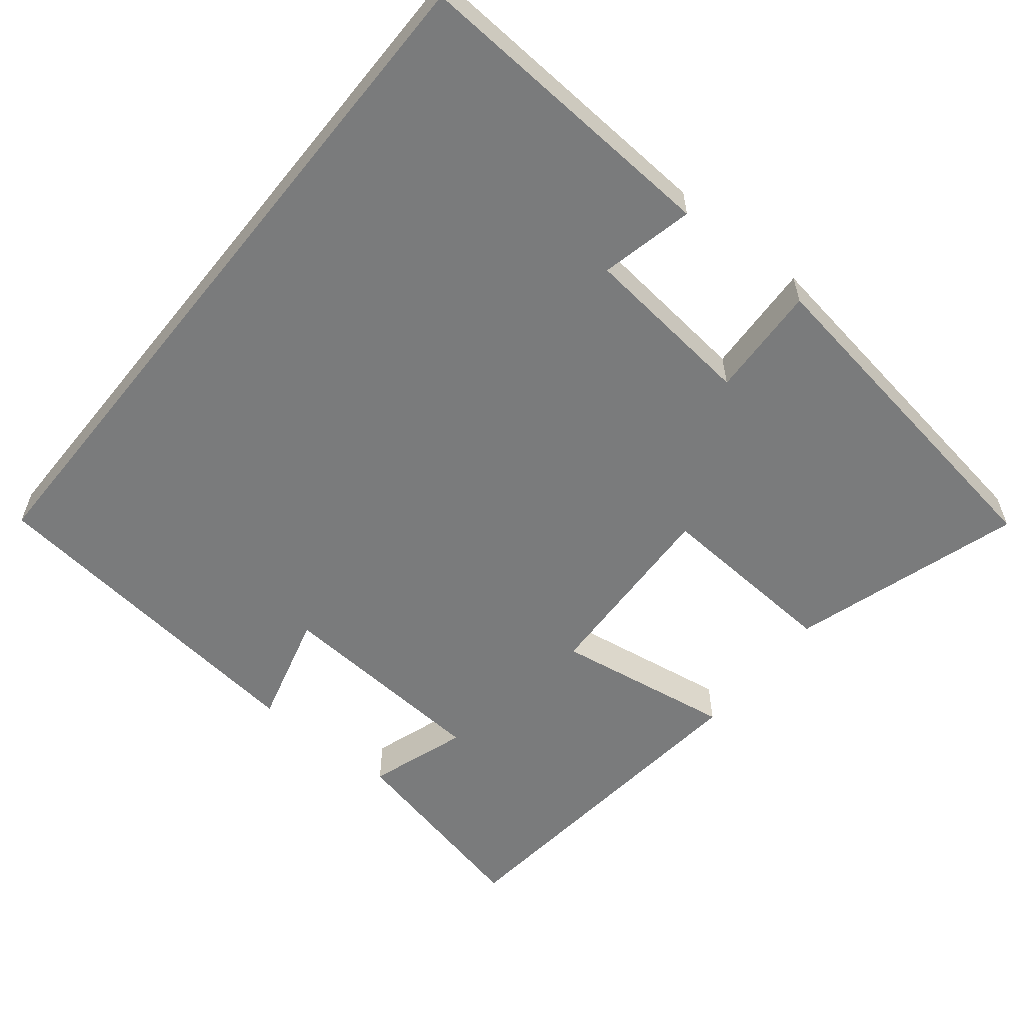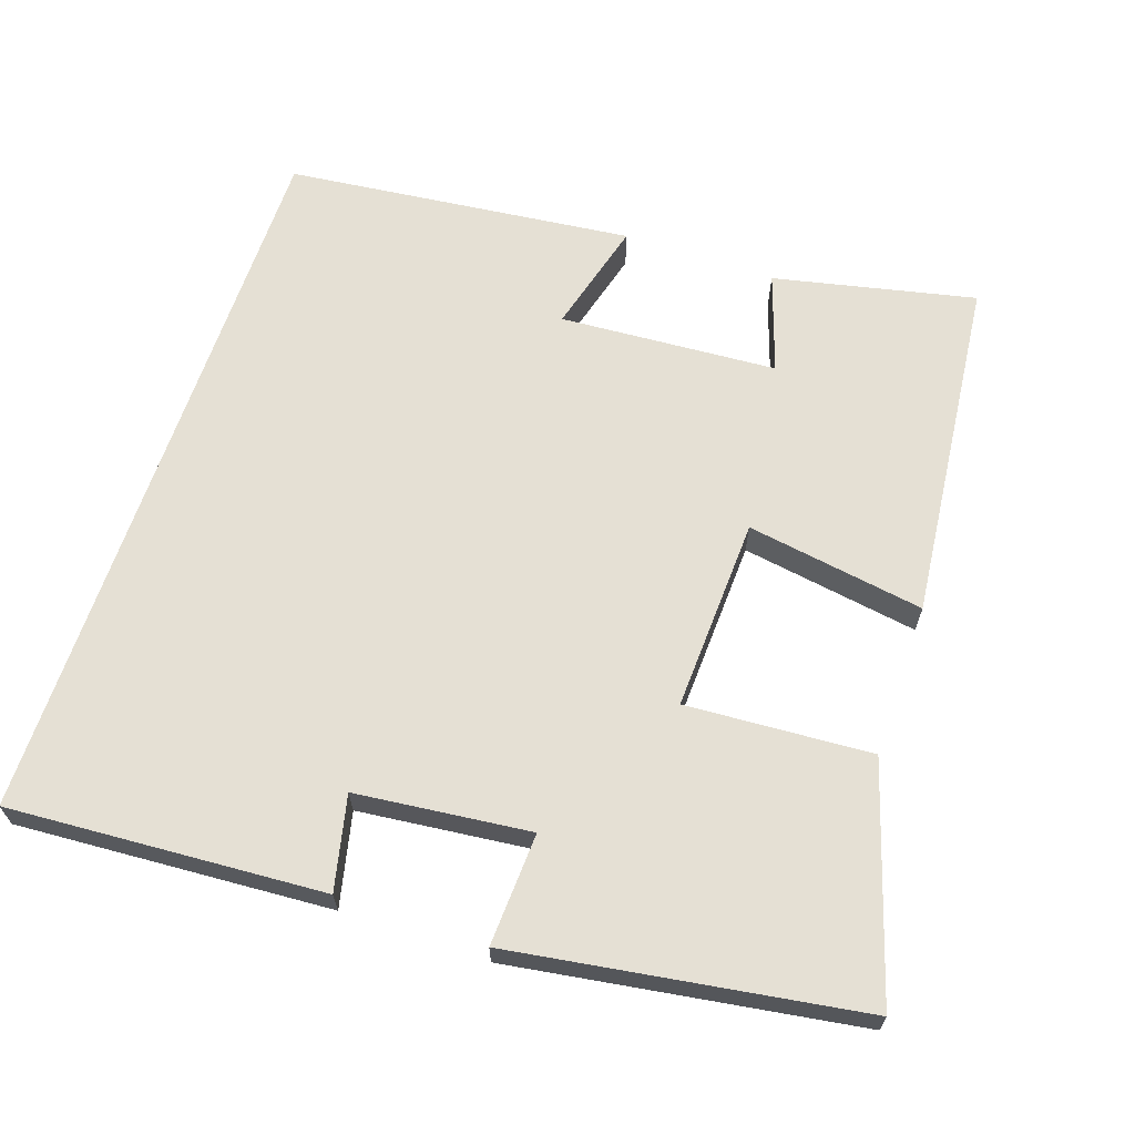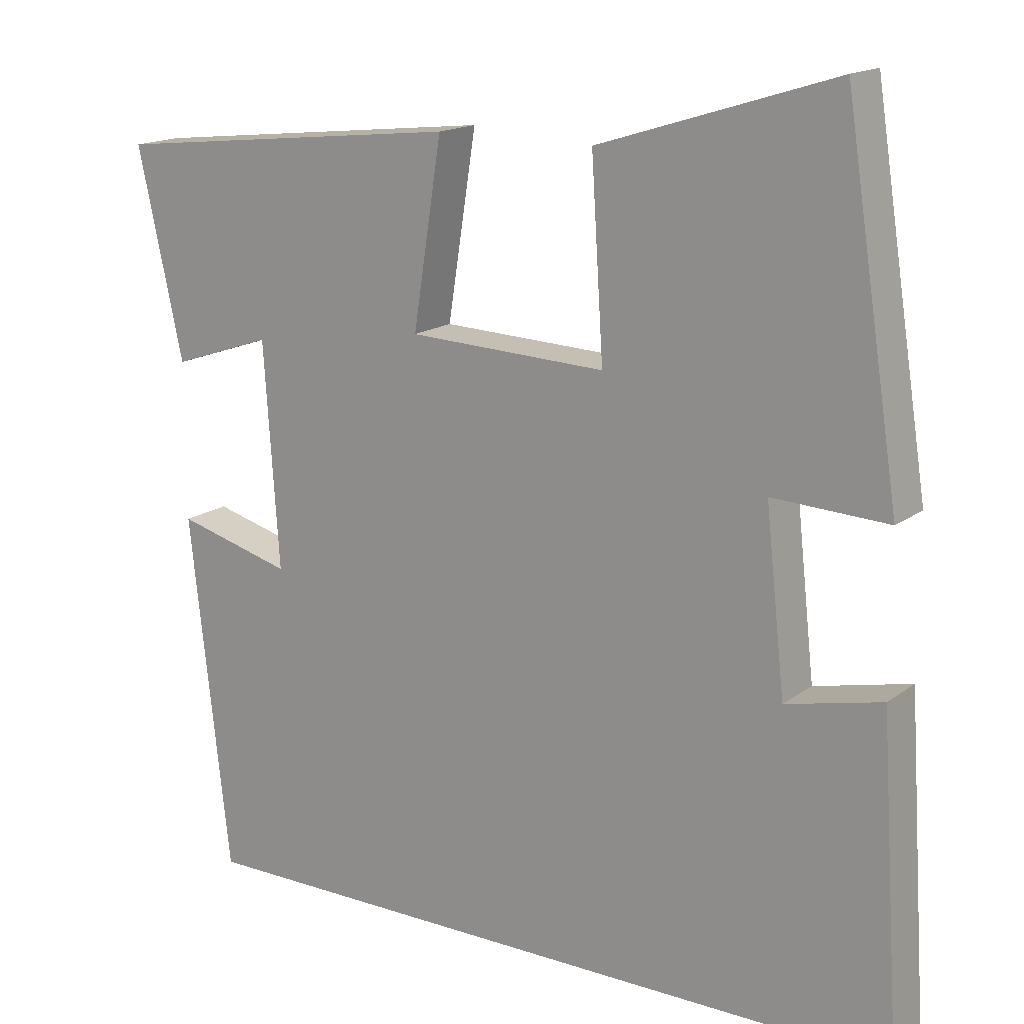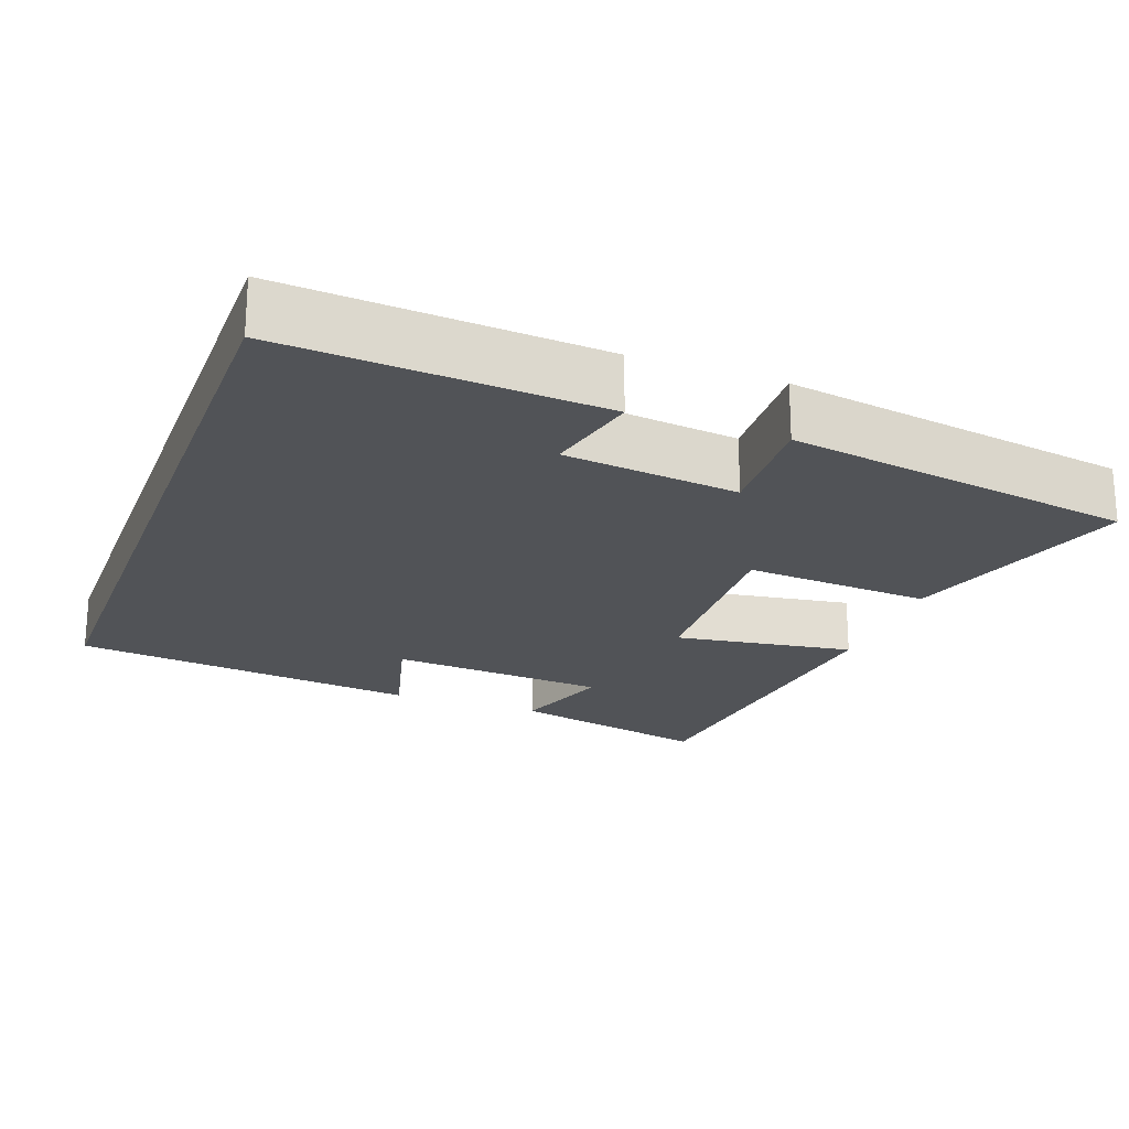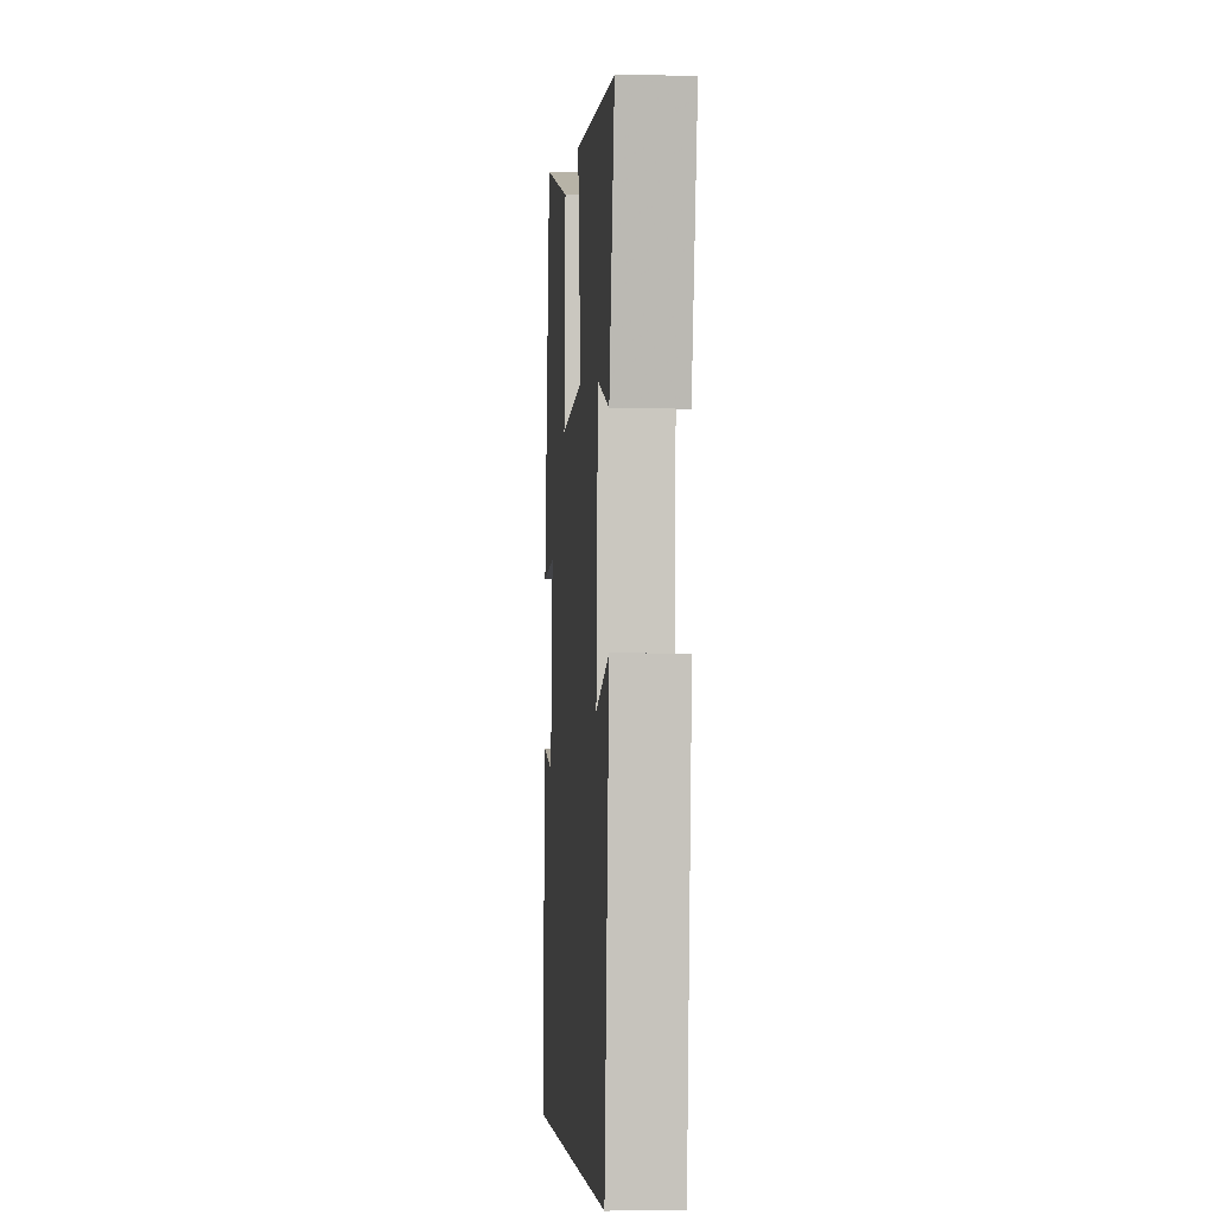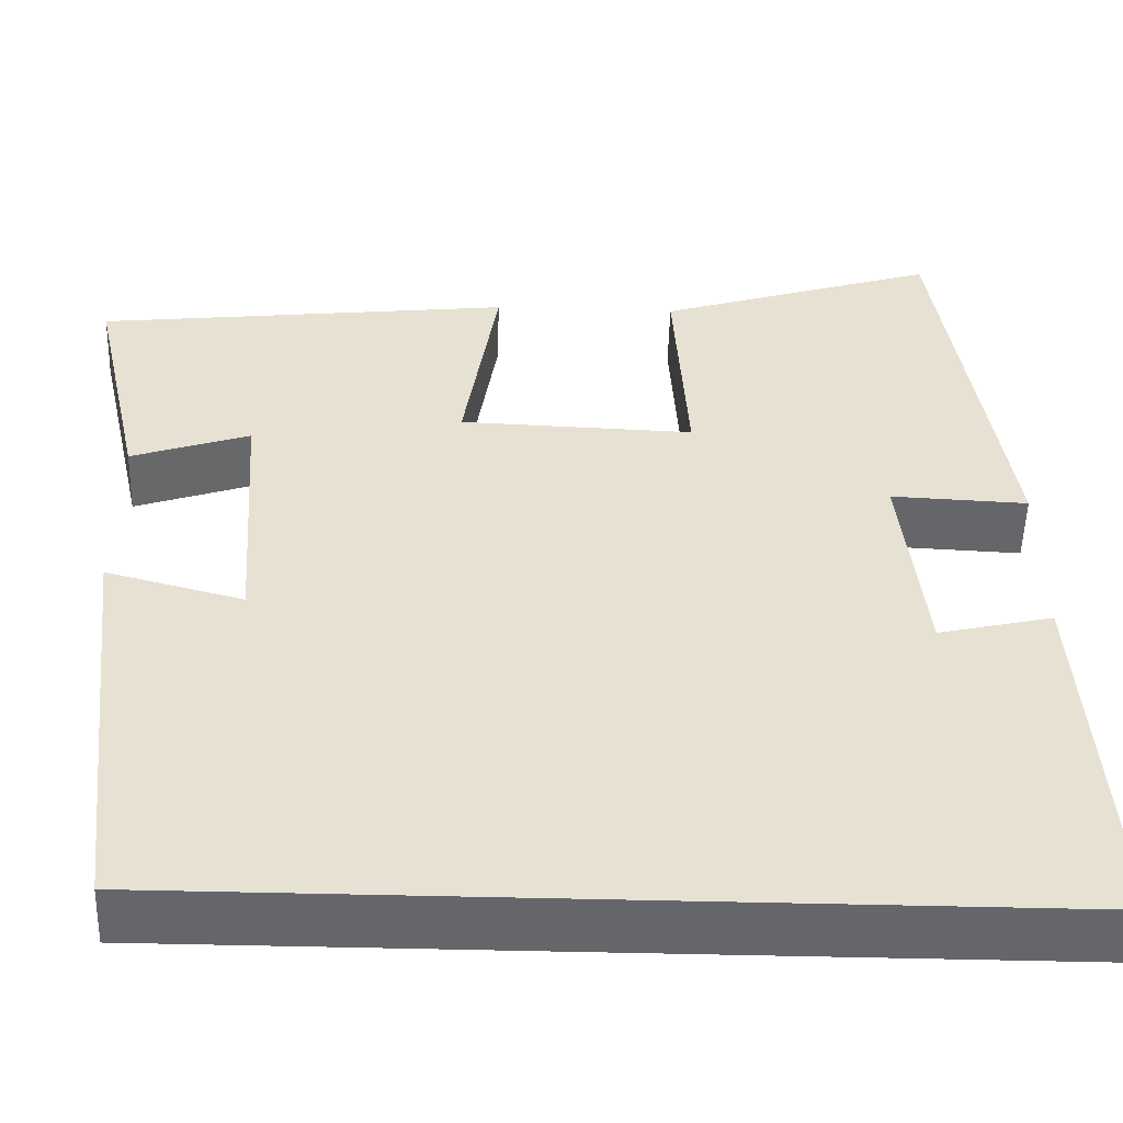
<metadata>
{"format":"obj","ext":"obj","renderer":"f3d","projection":"perspective","resolution":1024,"background":"white","views":[{"elev":-58.3,"azim":-128.8,"up":"+Y"},{"elev":65.5,"azim":-71.1,"up":"+Y"},{"elev":16.2,"azim":-145.7,"up":"+Z"},{"elev":-22.1,"azim":-110.4,"up":"+Y"},{"elev":-4.9,"azim":85.7,"up":"+Z"},{"elev":-51.9,"azim":178.4,"up":"+Z"}]}
</metadata>
<code>
v 0.447 0.07 -0.5
v -0.528 0.07 -0.5
v -0.5 0.07 -0.073
v -0.373 0.07 -0.102
v -0.347 0.07 0.134
v -0.5 0.07 0.127
v -0.427 0.07 0.598
v -0.115 0.07 0.5
v -0.131 0.07 0.248
v 0.131 0.07 0.258
v 0.093 0.07 0.5
v 0.56 0.07 0.449
v 0.5 0.07 0.177
v 0.367 0.07 0.222
v 0.347 0.07 -0.072
v 0.5 0.07 -0.031
v 0.447 0 -0.5
v -0.528 0 -0.5
v -0.5 0 -0.073
v -0.373 0 -0.102
v -0.347 0 0.134
v -0.5 0 0.127
v -0.427 0 0.598
v -0.115 0 0.5
v -0.131 0 0.248
v 0.131 0 0.258
v 0.093 0 0.5
v 0.56 0 0.449
v 0.5 0 0.177
v 0.367 0 0.222
v 0.347 0 -0.072
v 0.5 0 -0.031
f 15 16 1 2
f 14 15 2
f 11 12 13 14
f 10 11 14
f 9 10 14 2
f 7 8 9
f 6 7 9
f 5 6 9
f 4 5 9
f 4 9 2
f 2 3 4
f 18 17 32 31
f 18 31 30
f 30 29 28 27
f 30 27 26
f 18 30 26 25
f 25 24 23
f 25 23 22
f 25 22 21
f 25 21 20
f 18 25 20
f 20 19 18
f 1 17 18 2
f 2 18 19 3
f 3 19 20 4
f 4 20 21 5
f 5 21 22 6
f 6 22 23 7
f 7 23 24 8
f 8 24 25 9
f 9 25 26 10
f 10 26 27 11
f 11 27 28 12
f 12 28 29 13
f 13 29 30 14
f 14 30 31 15
f 15 31 32 16
f 16 32 17 1

</code>
